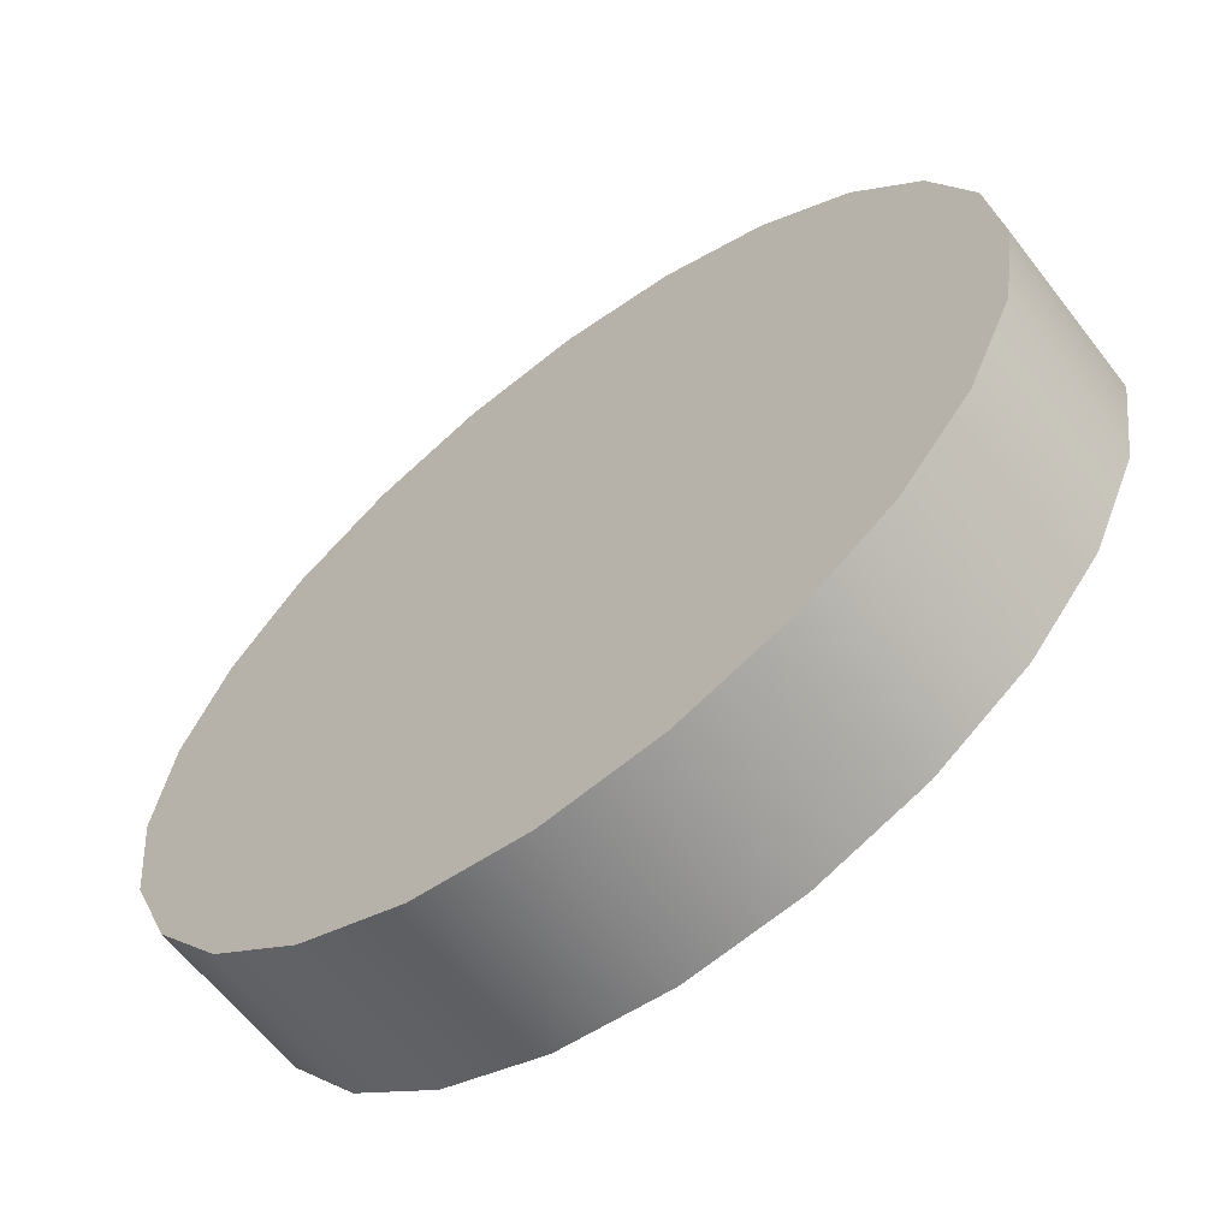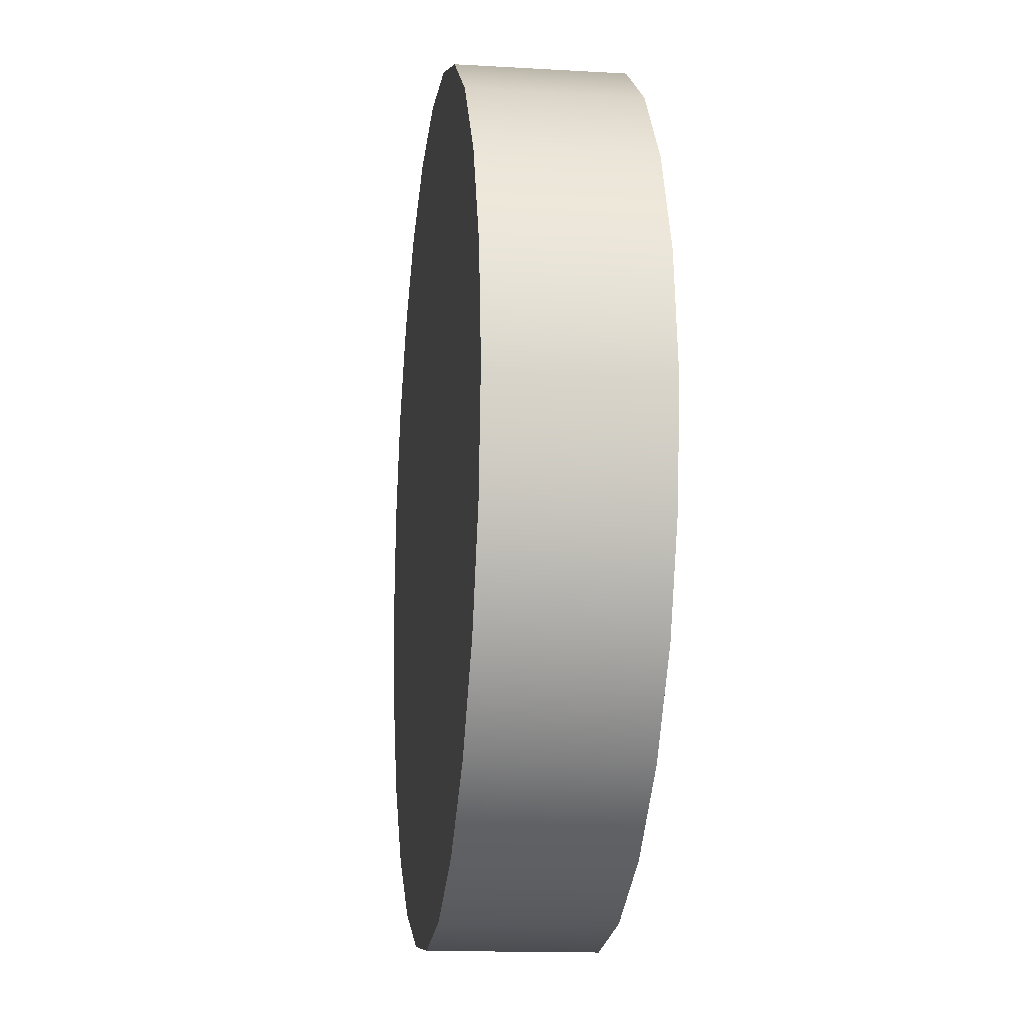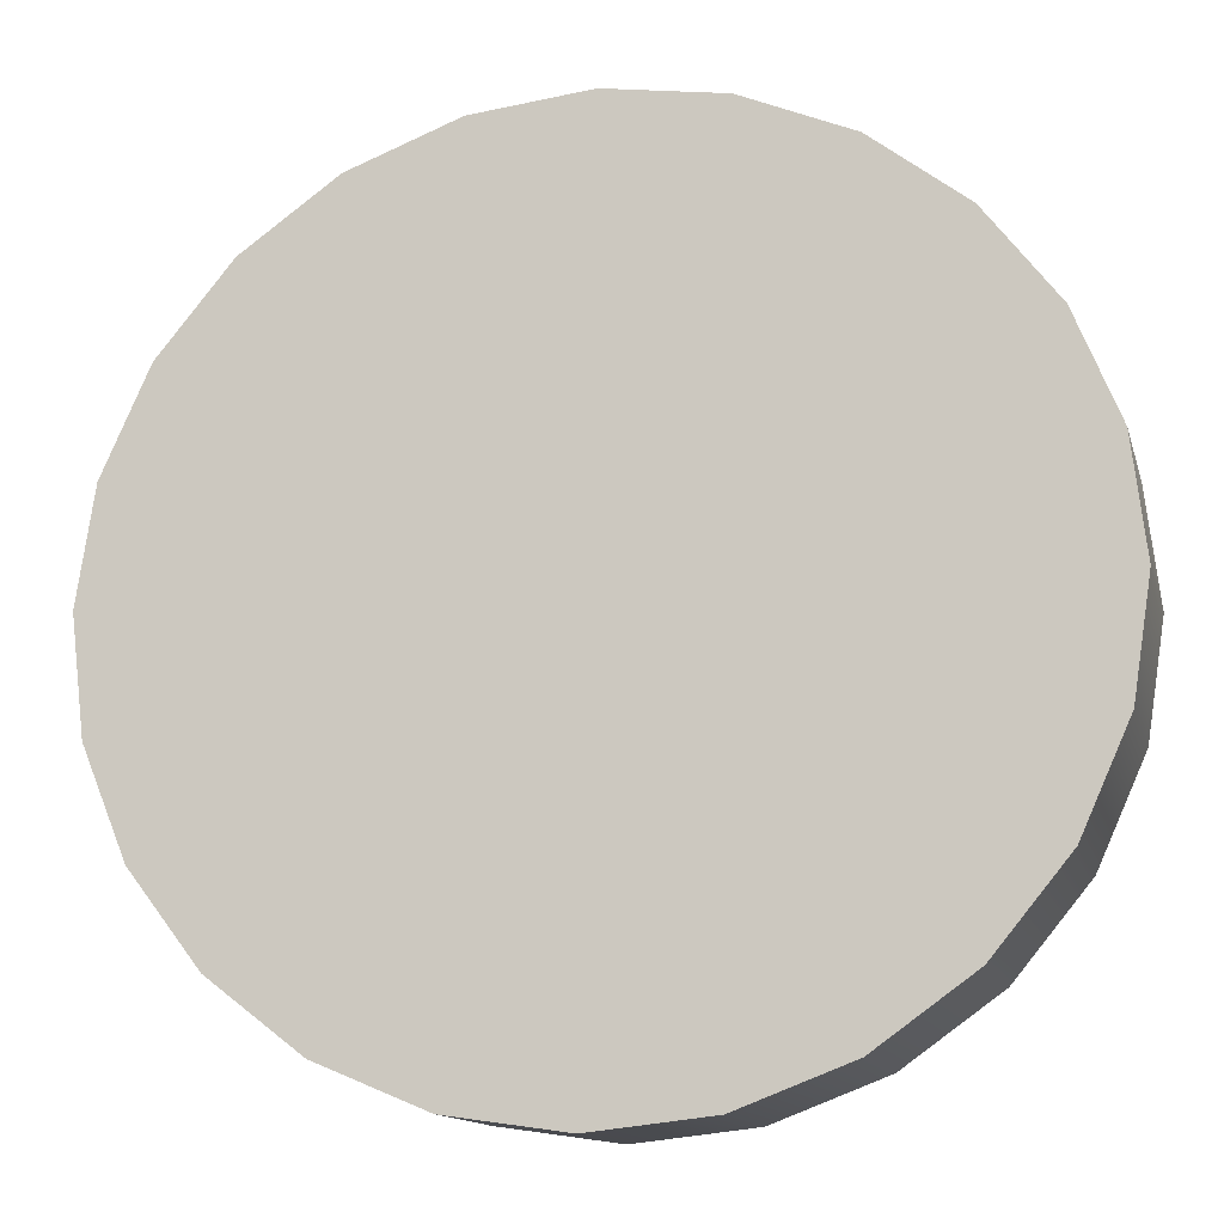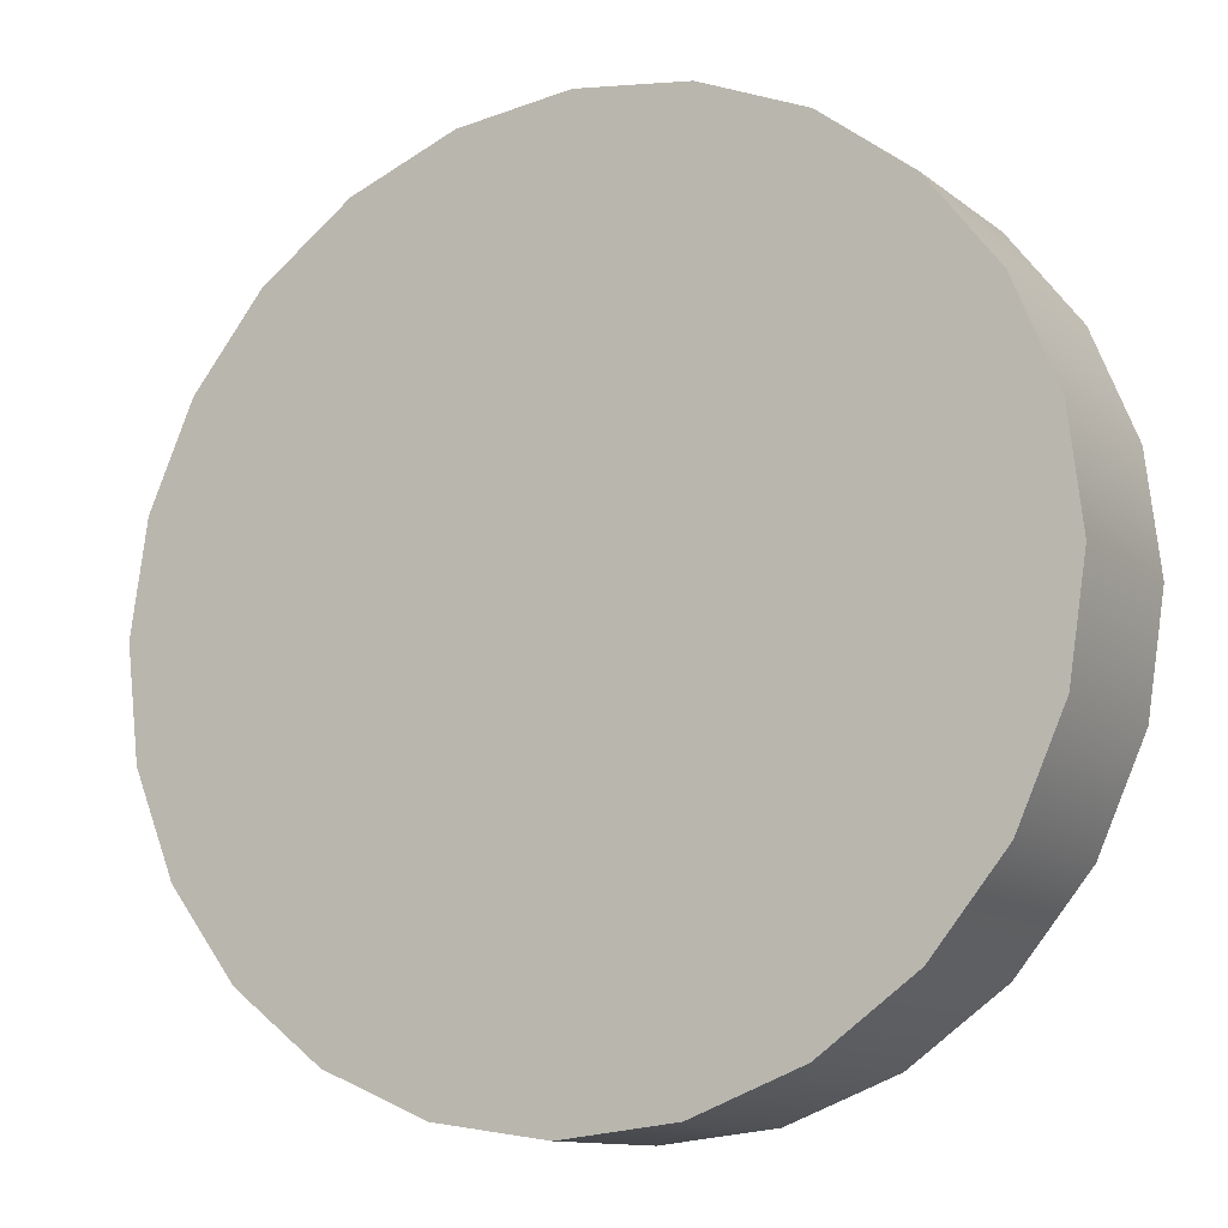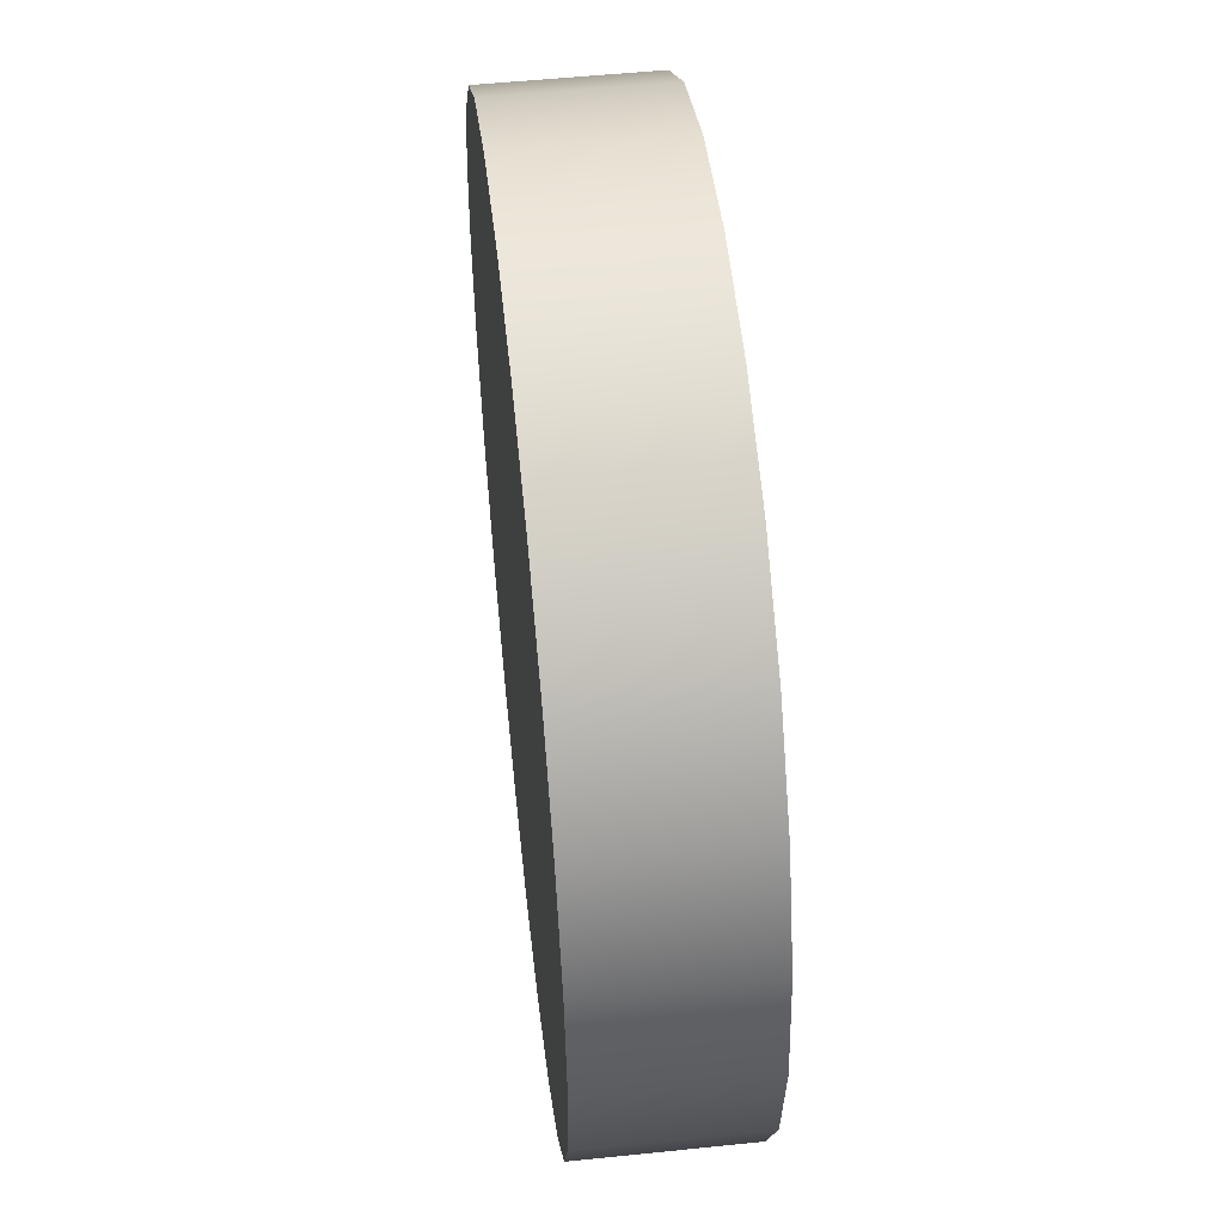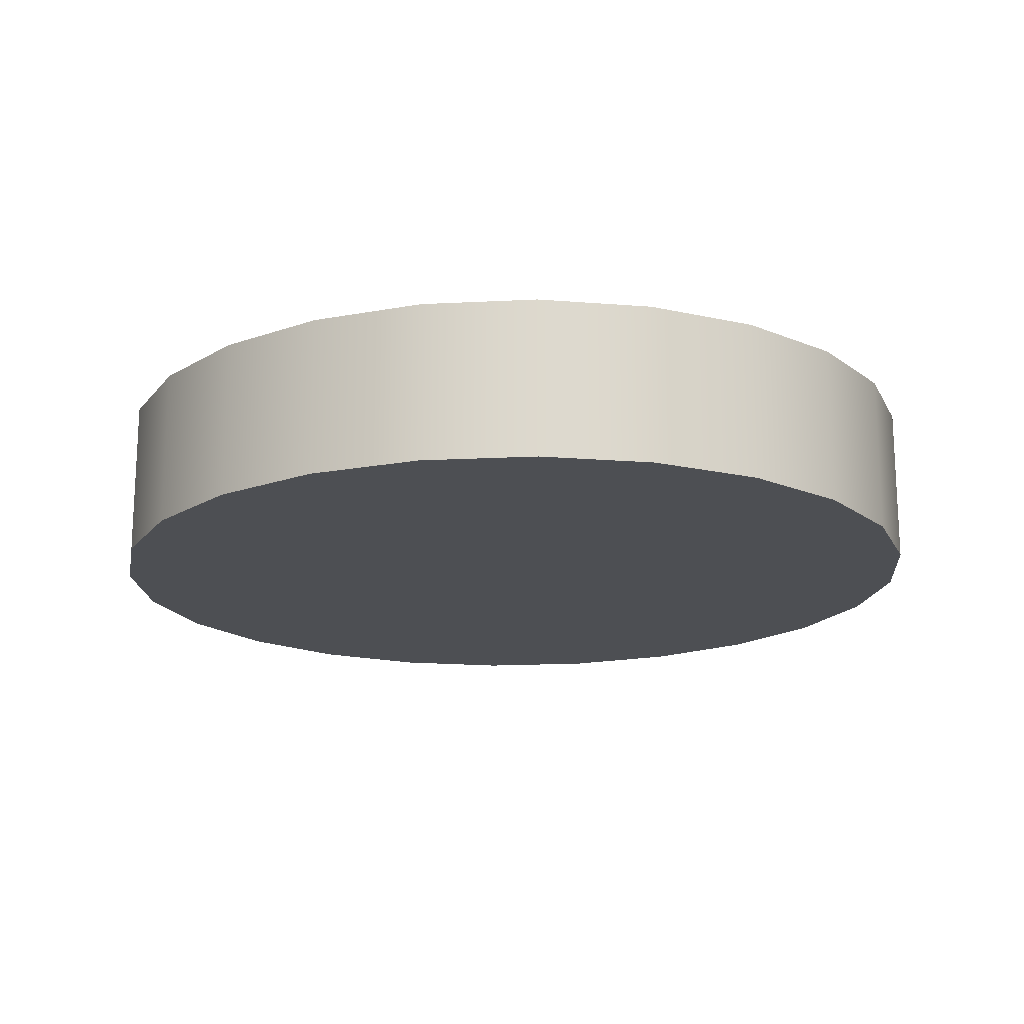
<metadata>
{"format":"obj","ext":"obj","renderer":"f3d","projection":"perspective","resolution":1024,"background":"white","views":[{"elev":-62.4,"azim":-142.3,"up":"+Y"},{"elev":-14.7,"azim":82.8,"up":"+Y"},{"elev":-13.3,"azim":-166.1,"up":"+Y"},{"elev":-11.8,"azim":-149.7,"up":"+Y"},{"elev":52.9,"azim":83.7,"up":"+Y"},{"elev":-17.6,"azim":-151.5,"up":"+Z"}]}
</metadata>
<code>
o mesh33/mesh33-geometry#mesh33-geometry
v -0.08024 -0.3344 -0.443
v 0.09661 -0.3315 -0.443
v 0.00838 -0.3442 -0.443
v -0.1632 -0.3027 -0.443
v 0.00838 -0.3442 -0.5684
v -0.08024 -0.3344 -0.5684
v -0.1632 -0.3027 -0.5684
v 0.1784 -0.2972 -0.443
v 0.09661 -0.3315 -0.5684
v -0.2349 -0.2514 -0.5684
v -0.2349 -0.2514 -0.443
v 0.1784 -0.2972 -0.5684
v 0.2483 -0.2435 -0.443
v -0.2904 -0.1839 -0.443
v 0.2483 -0.2435 -0.5684
v -0.2904 -0.1839 -0.5684
v 0.3014 -0.1742 -0.443
v -0.3259 -0.1048 -0.443
v 0.3014 -0.1742 -0.5684
v -0.3259 -0.1048 -0.5684
v 0.3341 -0.09403 -0.443
v 0.3341 -0.09403 -0.5684
v -0.339 -0.01949 -0.443
v -0.339 -0.01949 -0.5684
v 0.3443 -0.008364 -0.443
v 0.3443 -0.008364 -0.5684
v -0.3289 0.06618 -0.443
v -0.3289 0.06618 -0.5684
v 0.3312 0.07693 -0.443
v 0.3312 0.07693 -0.5684
v -0.2961 0.1464 -0.443
v -0.2961 0.1464 -0.5684
v 0.2956 0.156 -0.443
v 0.2956 0.156 -0.5684
v -0.243 0.2157 -0.443
v -0.243 0.2157 -0.5684
v 0.2401 0.2235 -0.443
v 0.2401 0.2235 -0.5684
v -0.1732 0.2693 -0.5684
v -0.1732 0.2693 -0.443
v 0.1685 0.2749 -0.443
v -0.09136 0.3037 -0.5684
v 0.1685 0.2749 -0.5684
v -0.09136 0.3037 -0.443
v 0.0855 0.3065 -0.443
v -0.00313 0.3163 -0.5684
v 0.0855 0.3065 -0.5684
v -0.00313 0.3163 -0.443
f 1 2 3
f 2 1 4
f 3 2 1
f 4 1 2
f 2 5 3
f 3 5 2
f 3 6 1
f 1 6 3
f 1 7 4
f 4 7 1
f 2 4 8
f 8 4 2
f 5 2 9
f 9 2 5
f 6 3 5
f 5 3 6
f 7 1 6
f 6 1 7
f 10 4 7
f 7 4 10
f 8 4 11
f 11 4 8
f 8 9 2
f 2 9 8
f 9 6 5
f 5 6 9
f 6 9 7
f 7 9 6
f 4 10 11
f 11 10 4
f 7 12 10
f 10 12 7
f 8 11 13
f 13 11 8
f 9 8 12
f 12 8 9
f 7 9 12
f 12 9 7
f 10 14 11
f 11 14 10
f 10 12 15
f 15 12 10
f 13 11 14
f 14 11 13
f 13 12 8
f 8 12 13
f 14 10 16
f 16 10 14
f 12 13 15
f 15 13 12
f 10 15 16
f 16 15 10
f 13 14 17
f 17 14 13
f 16 18 14
f 14 18 16
f 13 19 15
f 15 19 13
f 16 15 19
f 19 15 16
f 17 14 18
f 18 14 17
f 19 13 17
f 17 13 19
f 18 16 20
f 20 16 18
f 16 19 20
f 20 19 16
f 17 18 21
f 21 18 17
f 17 22 19
f 19 22 17
f 20 23 18
f 18 23 20
f 20 19 22
f 22 19 20
f 21 18 23
f 23 18 21
f 22 17 21
f 21 17 22
f 23 20 24
f 24 20 23
f 20 22 24
f 24 22 20
f 21 23 25
f 25 23 21
f 21 26 22
f 22 26 21
f 24 27 23
f 23 27 24
f 24 22 26
f 26 22 24
f 25 23 27
f 27 23 25
f 26 21 25
f 25 21 26
f 27 24 28
f 28 24 27
f 24 26 28
f 28 26 24
f 25 27 29
f 29 27 25
f 25 30 26
f 26 30 25
f 28 31 27
f 27 31 28
f 28 26 30
f 30 26 28
f 29 27 31
f 31 27 29
f 30 25 29
f 29 25 30
f 31 28 32
f 32 28 31
f 28 30 32
f 32 30 28
f 29 31 33
f 33 31 29
f 29 34 30
f 30 34 29
f 32 35 31
f 31 35 32
f 32 30 34
f 34 30 32
f 33 31 35
f 35 31 33
f 34 29 33
f 33 29 34
f 35 32 36
f 36 32 35
f 32 34 36
f 36 34 32
f 33 35 37
f 37 35 33
f 33 38 34
f 34 38 33
f 39 35 36
f 36 35 39
f 36 34 38
f 38 34 36
f 37 35 40
f 40 35 37
f 38 33 37
f 37 33 38
f 35 39 40
f 40 39 35
f 36 38 39
f 39 38 36
f 37 40 41
f 41 40 37
f 41 38 37
f 37 38 41
f 42 40 39
f 39 40 42
f 39 38 43
f 43 38 39
f 41 40 44
f 44 40 41
f 38 41 43
f 43 41 38
f 40 42 44
f 44 42 40
f 39 43 42
f 42 43 39
f 41 44 45
f 45 44 41
f 45 43 41
f 41 43 45
f 46 44 42
f 42 44 46
f 42 43 47
f 47 43 42
f 45 44 48
f 48 44 45
f 43 45 47
f 47 45 43
f 44 46 48
f 48 46 44
f 42 47 46
f 46 47 42
f 48 47 45
f 45 47 48
f 47 48 46
f 46 48 47

</code>
